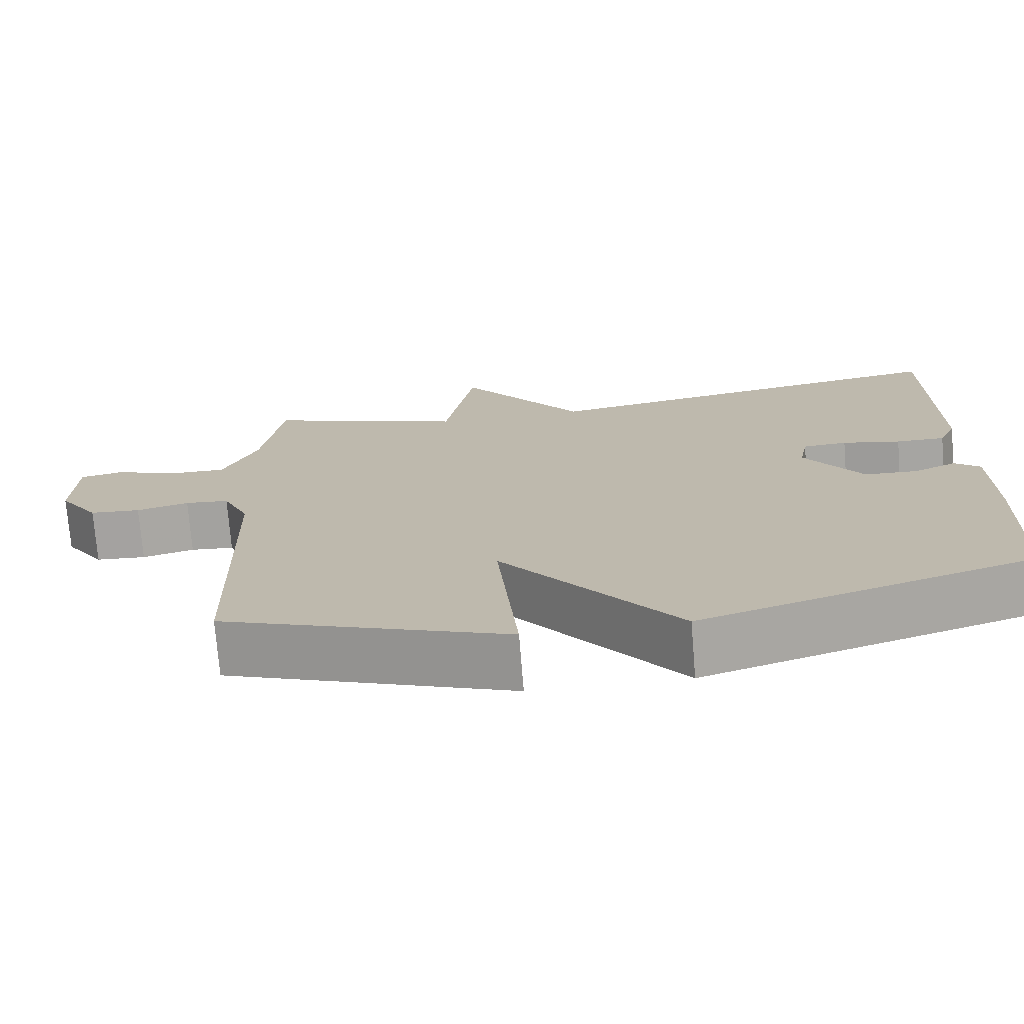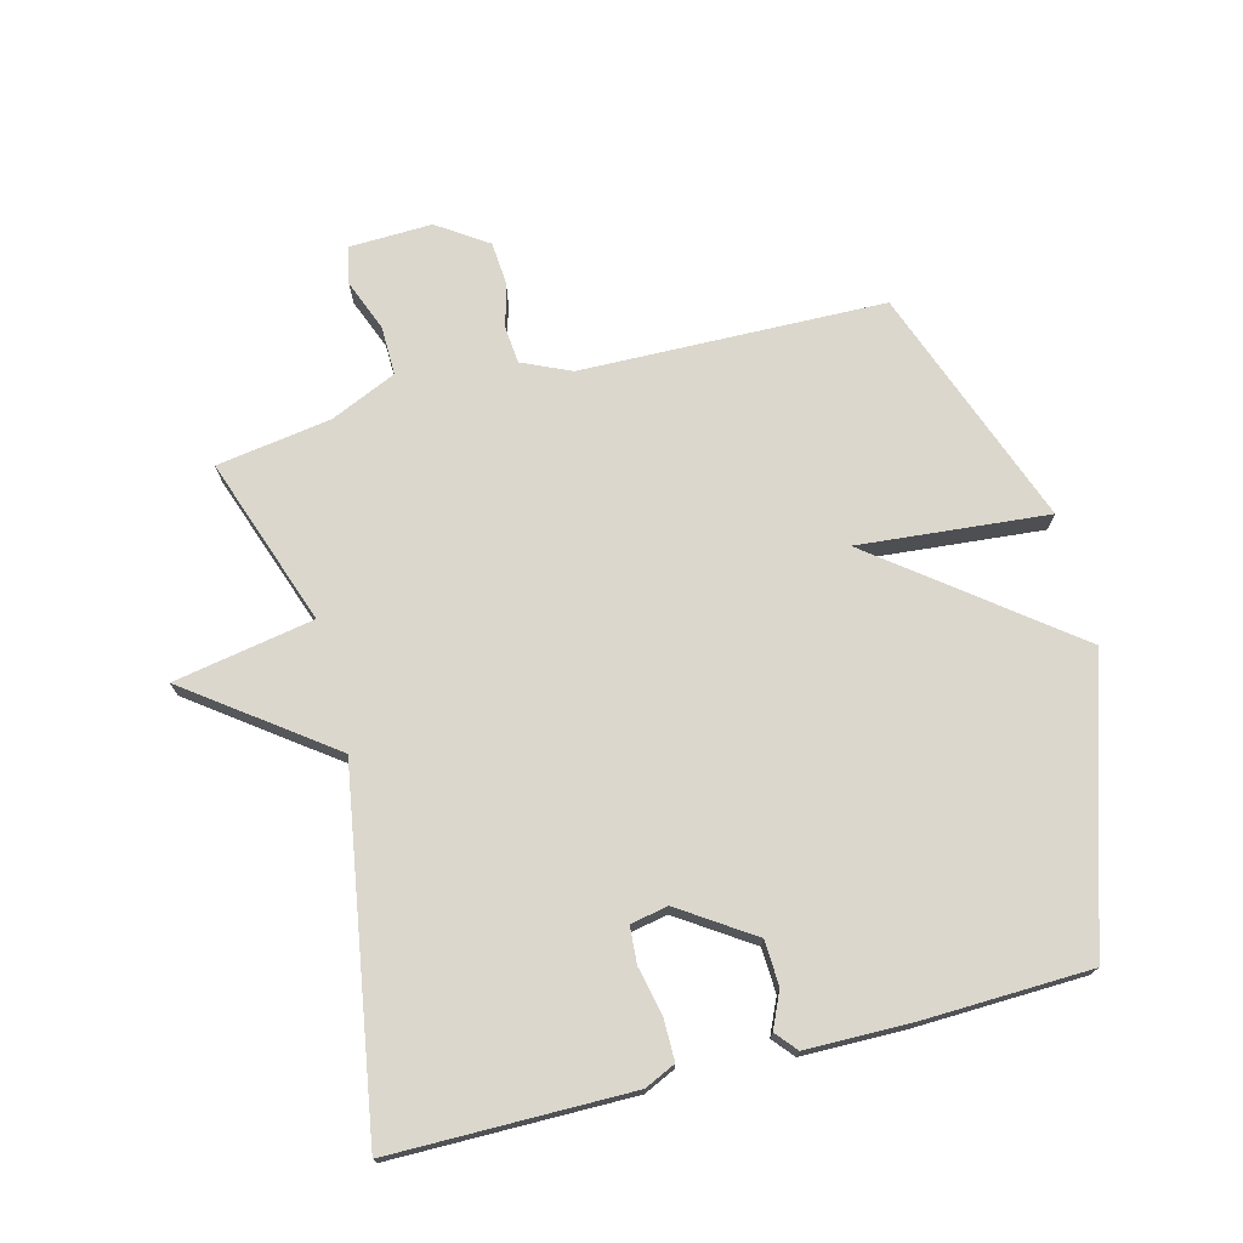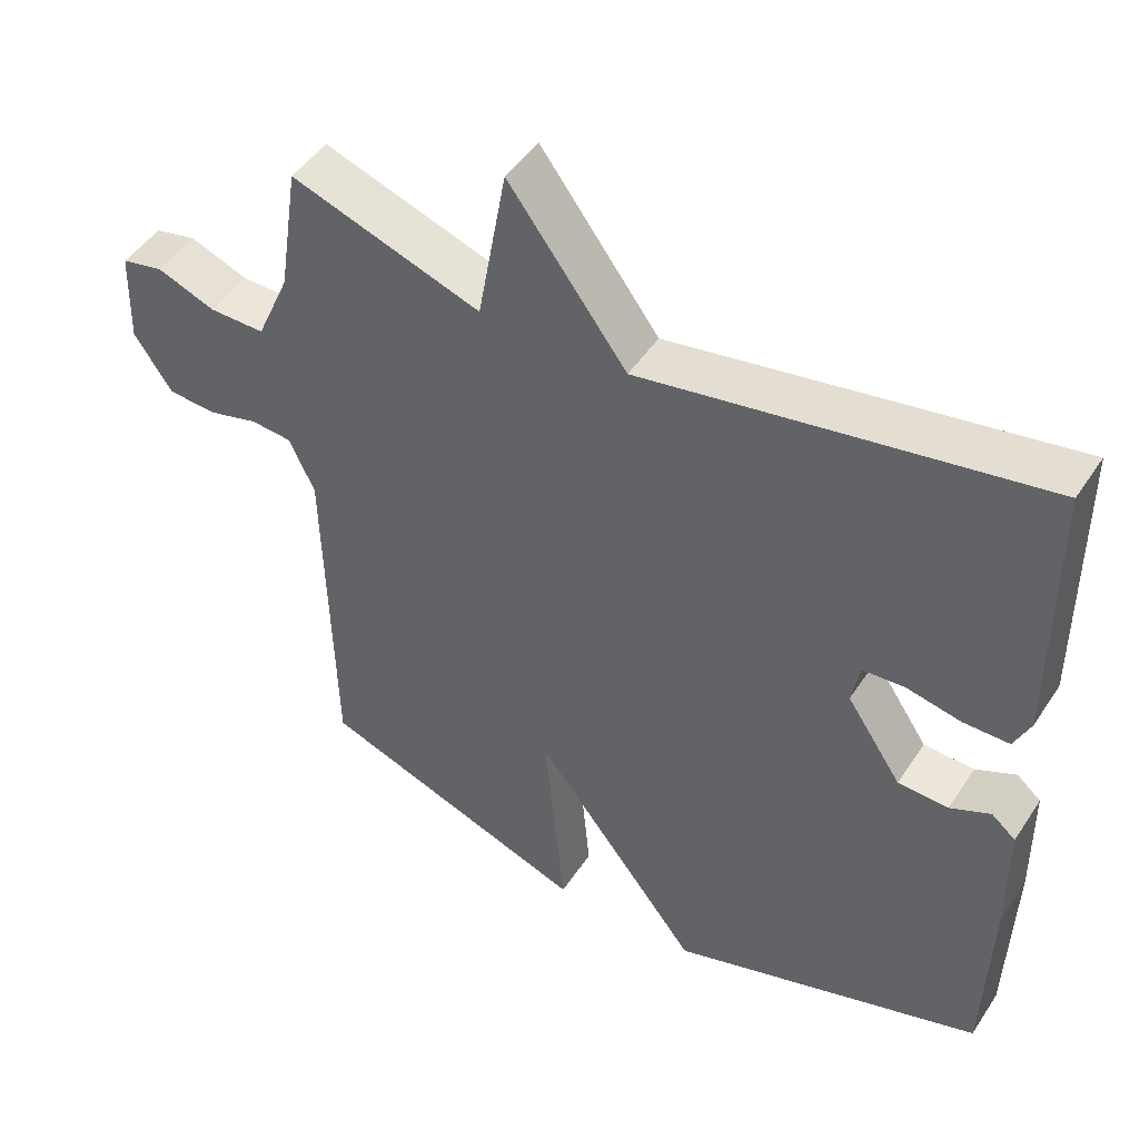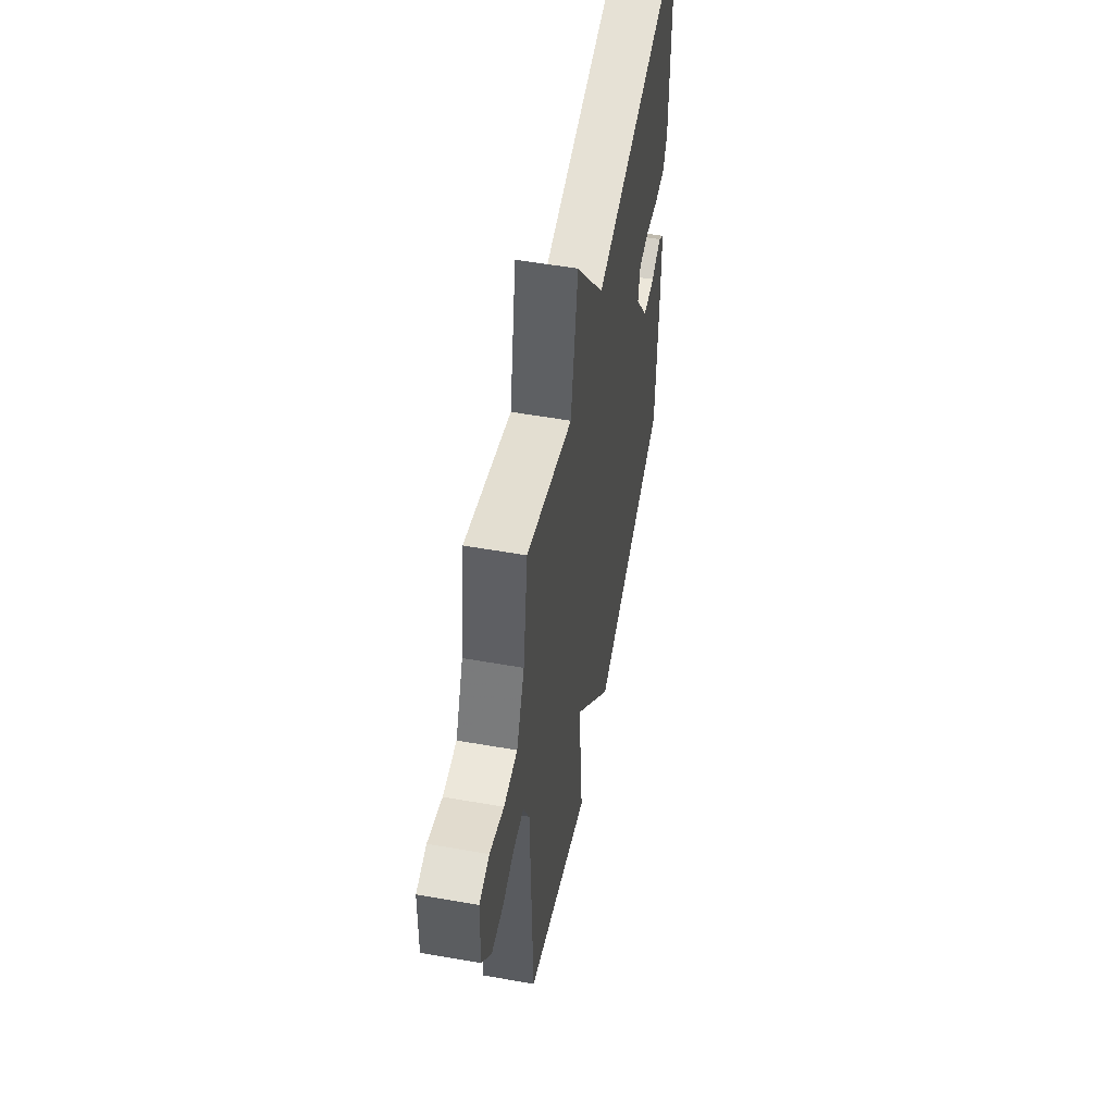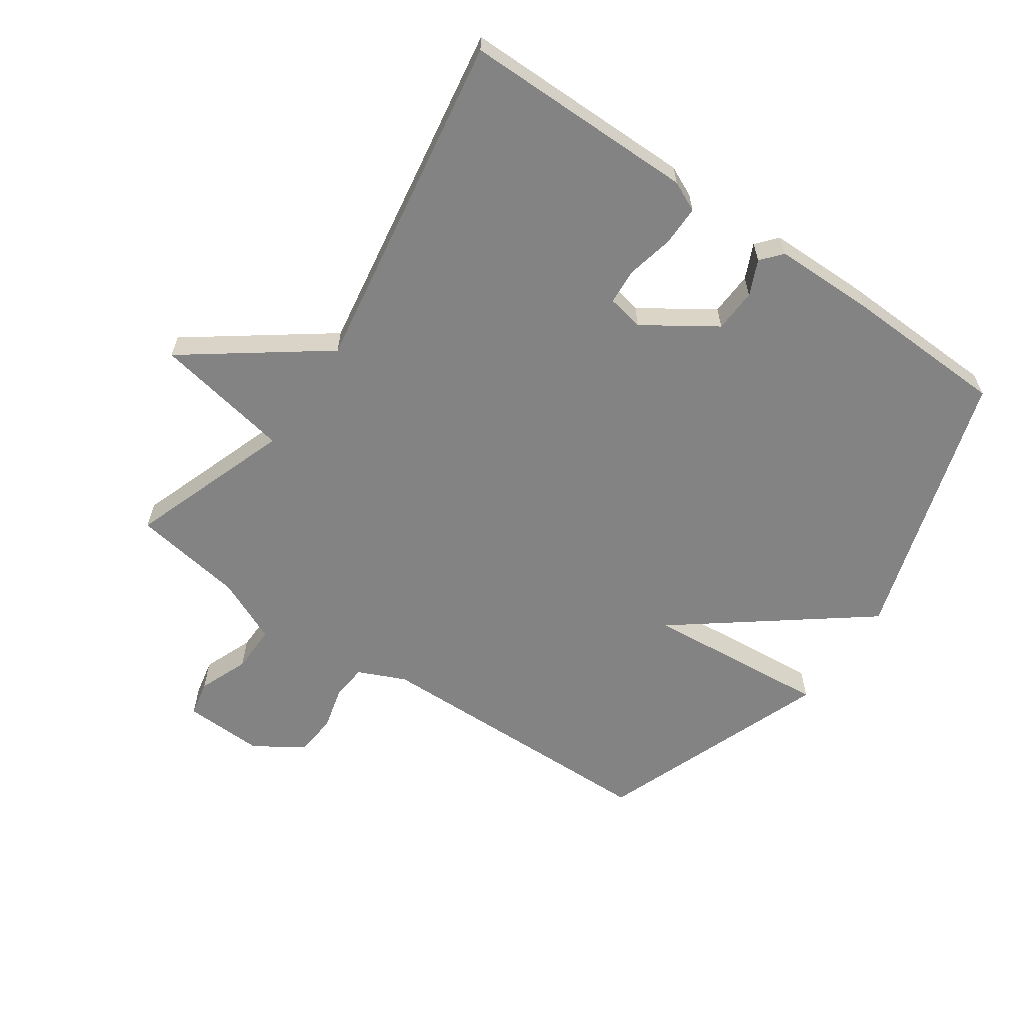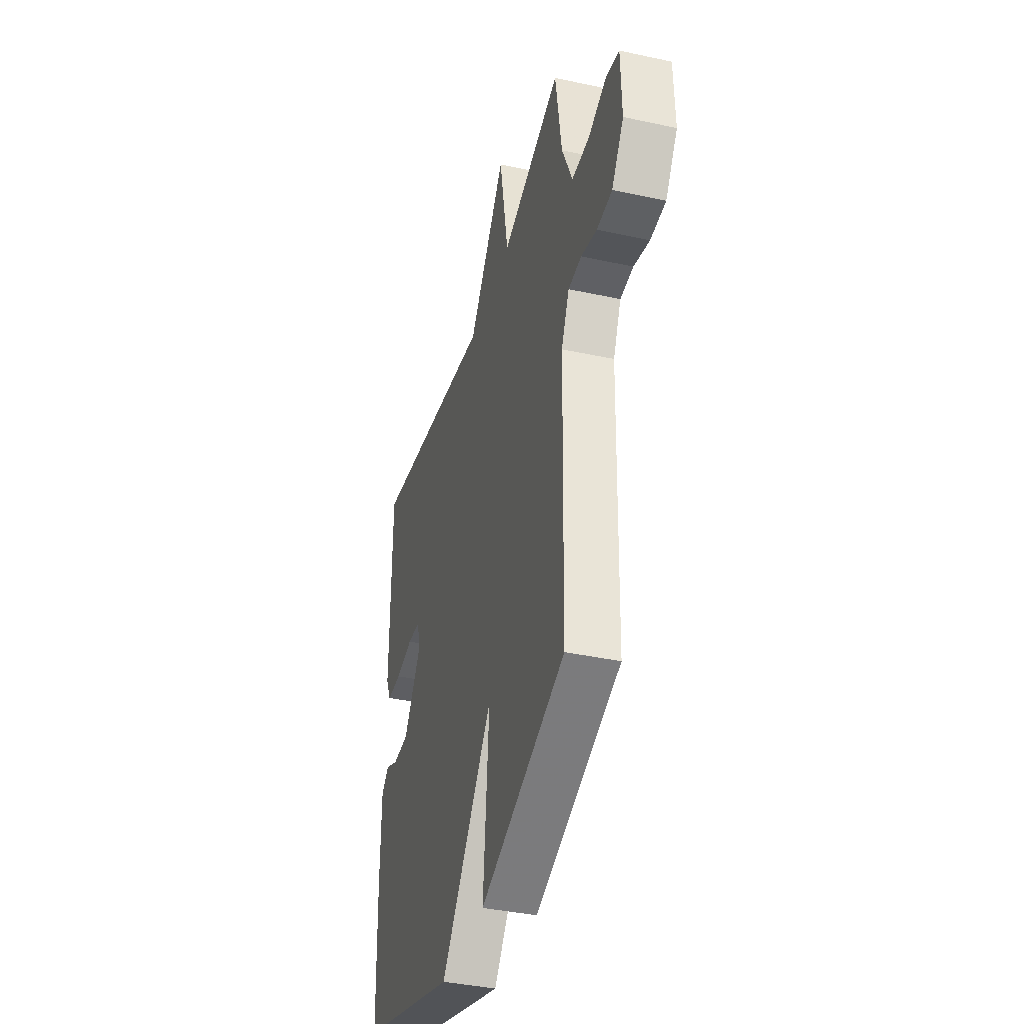
<metadata>
{"format":"obj","ext":"obj","renderer":"f3d","projection":"perspective","resolution":1024,"background":"white","views":[{"elev":-73.8,"azim":4.6,"up":"+Z"},{"elev":73.4,"azim":75.4,"up":"+Y"},{"elev":47.2,"azim":31.7,"up":"+Z"},{"elev":54.3,"azim":-79.4,"up":"+Z"},{"elev":-61.2,"azim":55.1,"up":"+Y"},{"elev":-38.7,"azim":-105.3,"up":"+Z"}]}
</metadata>
<code>
v -0.5 0.07 -0.5
v -0.511 0.07 -0.031
v -0.545 0.07 0.044
v -0.602 0.07 0.049
v -0.67 0.07 0.031
v -0.736 0.07 0.036
v -0.788 0.07 0.113
v -0.784 0.07 0.241
v -0.727 0.07 0.253
v -0.648 0.07 0.222
v -0.572 0.07 0.221
v -0.527 0.07 0.323
v -0.5 0.07 0.5
v -0.241 0.07 0.41
v -0.202 0.07 0.627
v -0.041 0.07 0.41
v 0.5 0.07 0.5
v 0.502 0.07 0.131
v 0.48 0.07 0.083
v 0.417 0.07 0.083
v 0.342 0.07 0.099
v 0.285 0.07 0.095
v 0.274 0.07 0.037
v 0.349 0.07 -0.075
v 0.418 0.07 -0.078
v 0.473 0.07 -0.053
v 0.506 0.07 -0.081
v 0.508 0.07 -0.242
v 0.5 0.07 -0.5
v 0.071 0.07 -0.636
v -0.156 0.07 -0.343
v -0.129 0.07 -0.636
v -0.5 0 -0.5
v -0.511 0 -0.031
v -0.545 0 0.044
v -0.602 0 0.049
v -0.67 0 0.031
v -0.736 0 0.036
v -0.788 0 0.113
v -0.784 0 0.241
v -0.727 0 0.253
v -0.648 0 0.222
v -0.572 0 0.221
v -0.527 0 0.323
v -0.5 0 0.5
v -0.241 0 0.41
v -0.202 0 0.627
v -0.041 0 0.41
v 0.5 0 0.5
v 0.502 0 0.131
v 0.48 0 0.083
v 0.417 0 0.083
v 0.342 0 0.099
v 0.285 0 0.095
v 0.274 0 0.037
v 0.349 0 -0.075
v 0.418 0 -0.078
v 0.473 0 -0.053
v 0.506 0 -0.081
v 0.508 0 -0.242
v 0.5 0 -0.5
v 0.071 0 -0.636
v -0.156 0 -0.343
v -0.129 0 -0.636
f 31 32 1 2
f 29 30 31
f 28 29 31
f 27 28 31
f 26 27 31
f 25 26 31
f 24 25 31
f 31 2 3
f 24 31 3
f 23 24 3
f 22 23 3 4
f 21 22 4
f 19 20 21
f 18 19 21
f 17 18 21
f 16 17 21
f 16 21 4
f 14 15 16
f 4 5 6
f 16 4 6
f 14 16 6
f 12 13 14
f 11 12 14
f 11 14 6
f 10 11 6 7
f 7 8 9 10
f 34 33 64 63
f 63 62 61
f 63 61 60
f 63 60 59
f 63 59 58
f 63 58 57
f 63 57 56
f 35 34 63
f 35 63 56
f 35 56 55
f 36 35 55 54
f 36 54 53
f 53 52 51
f 53 51 50
f 53 50 49
f 53 49 48
f 36 53 48
f 48 47 46
f 38 37 36
f 38 36 48
f 38 48 46
f 46 45 44
f 46 44 43
f 38 46 43
f 39 38 43 42
f 42 41 40 39
f 1 33 34 2
f 2 34 35 3
f 3 35 36 4
f 4 36 37 5
f 5 37 38 6
f 6 38 39 7
f 7 39 40 8
f 8 40 41 9
f 9 41 42 10
f 10 42 43 11
f 11 43 44 12
f 12 44 45 13
f 13 45 46 14
f 14 46 47 15
f 15 47 48 16
f 16 48 49 17
f 17 49 50 18
f 18 50 51 19
f 19 51 52 20
f 20 52 53 21
f 21 53 54 22
f 22 54 55 23
f 23 55 56 24
f 24 56 57 25
f 25 57 58 26
f 26 58 59 27
f 27 59 60 28
f 28 60 61 29
f 29 61 62 30
f 30 62 63 31
f 31 63 64 32
f 32 64 33 1

</code>
